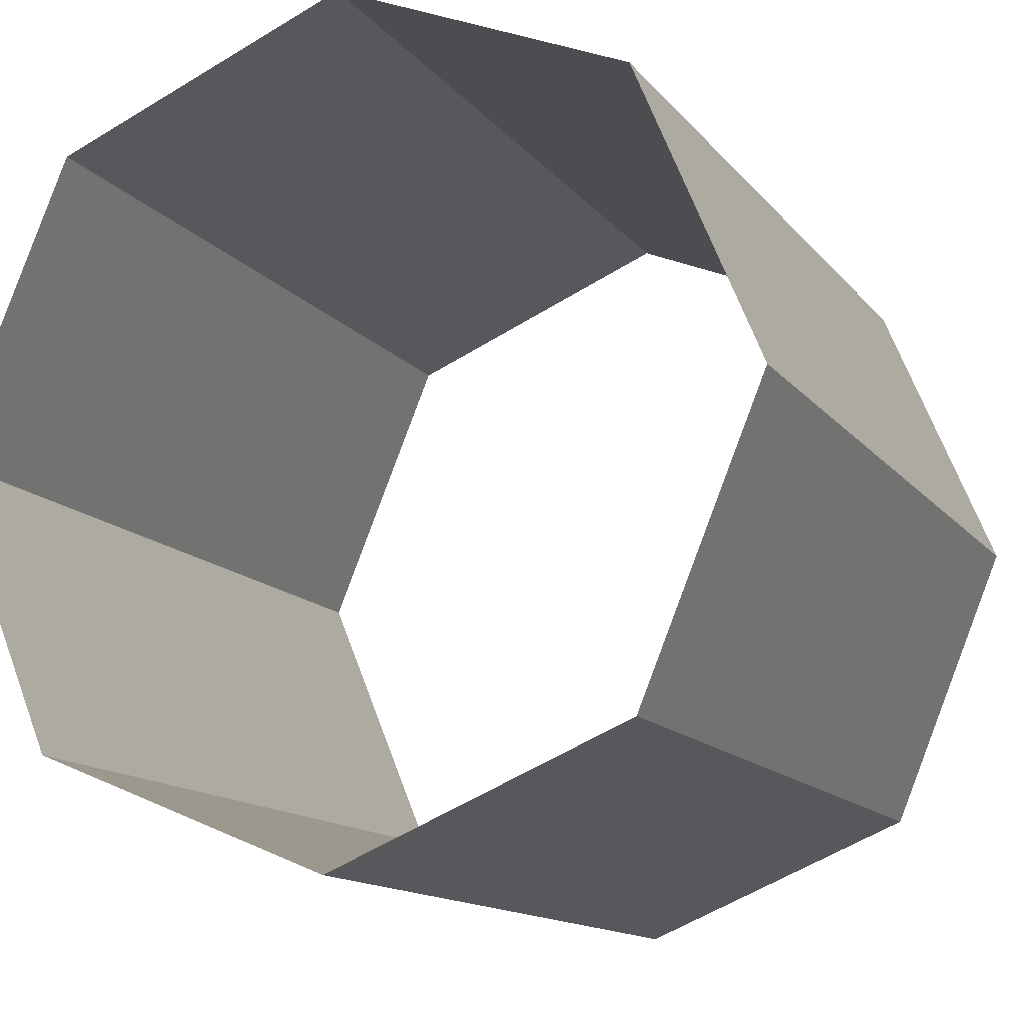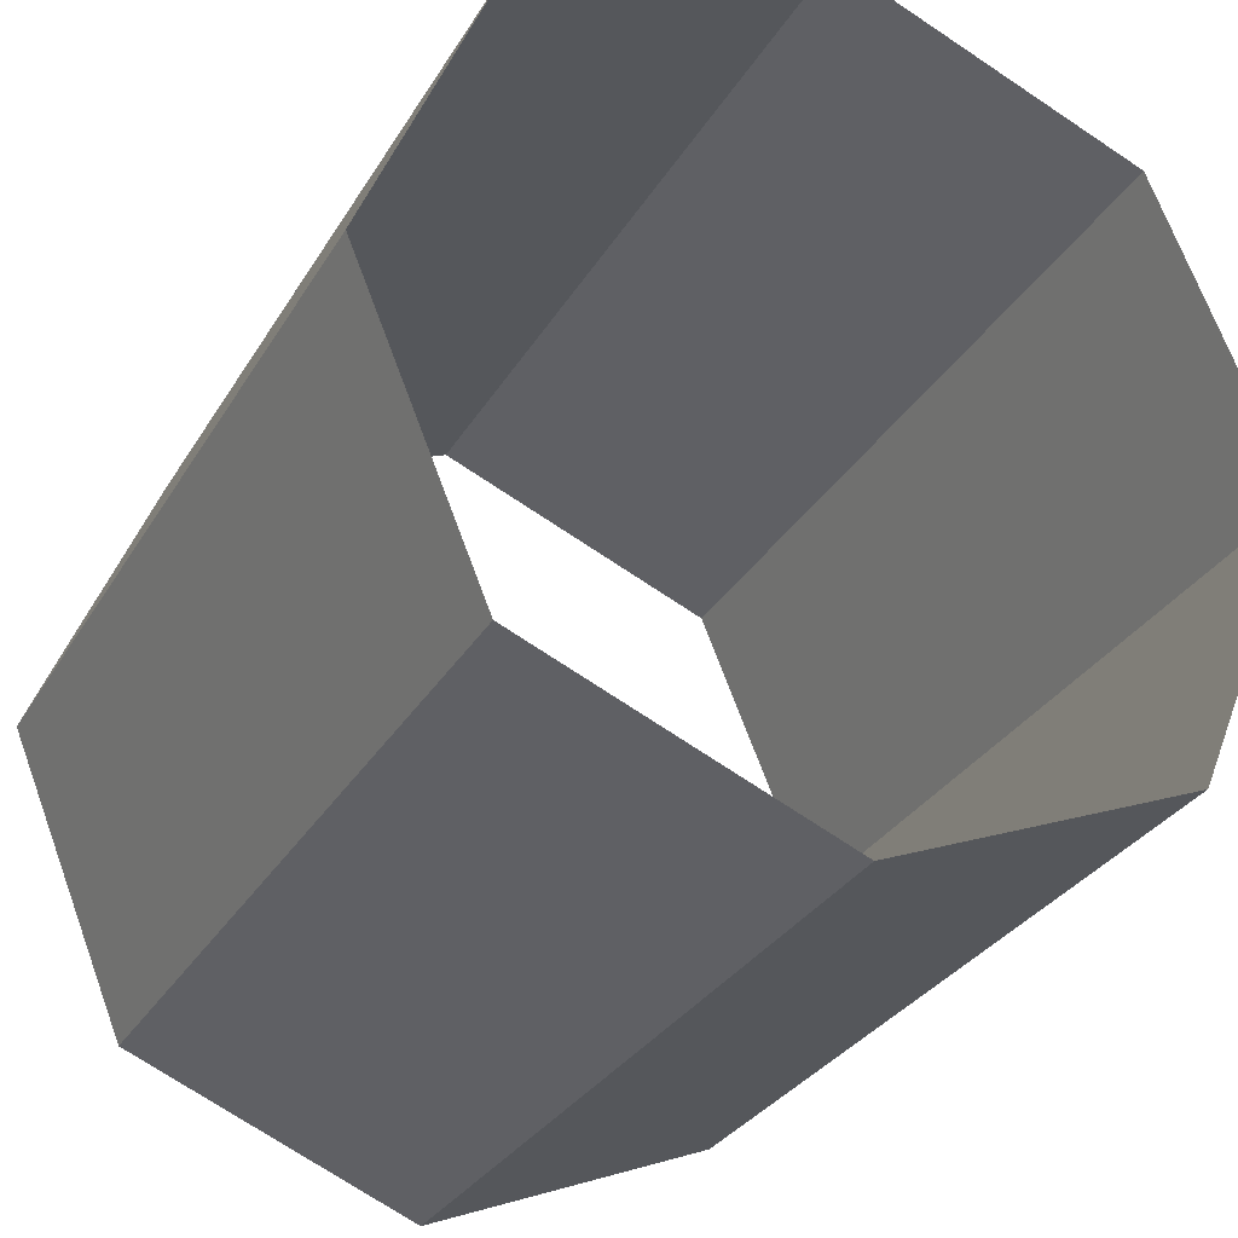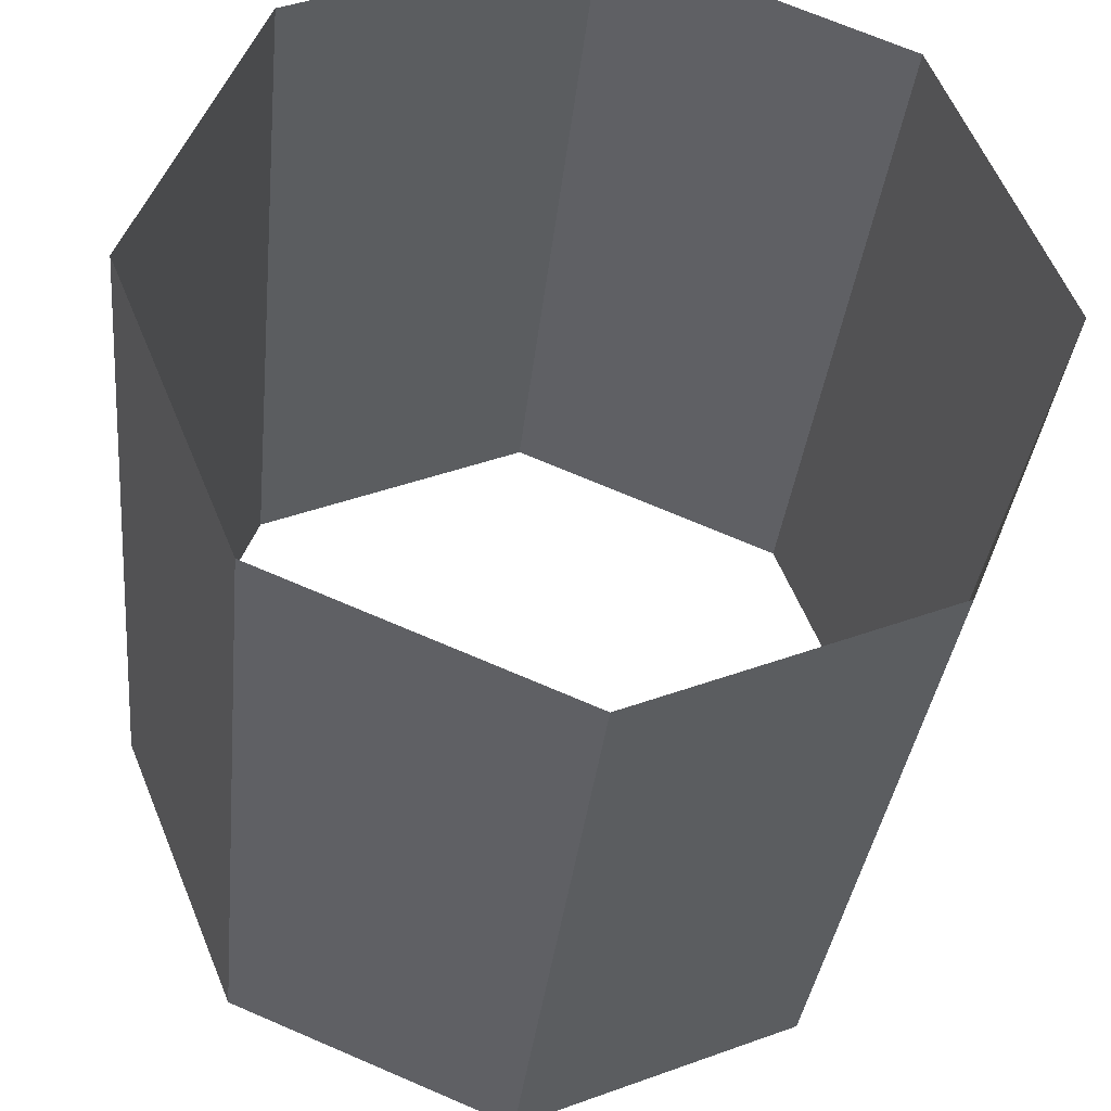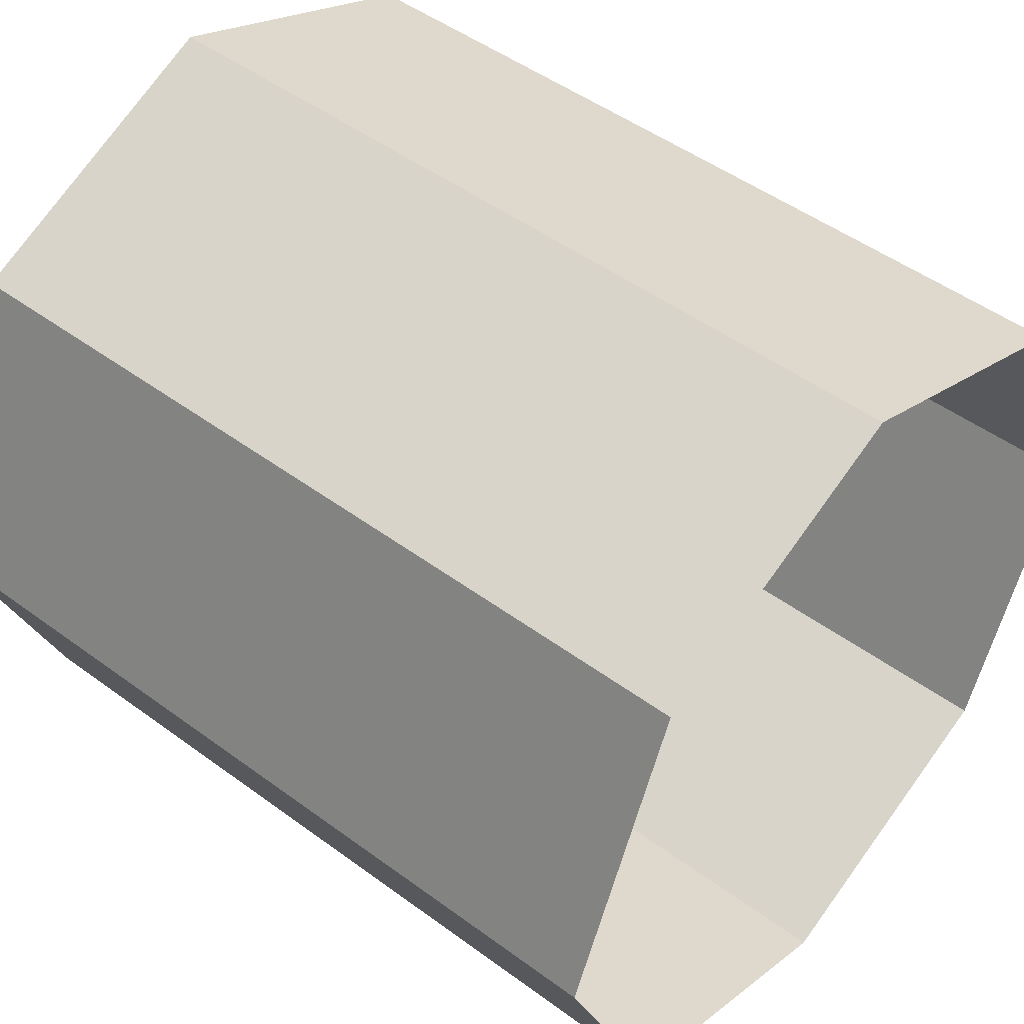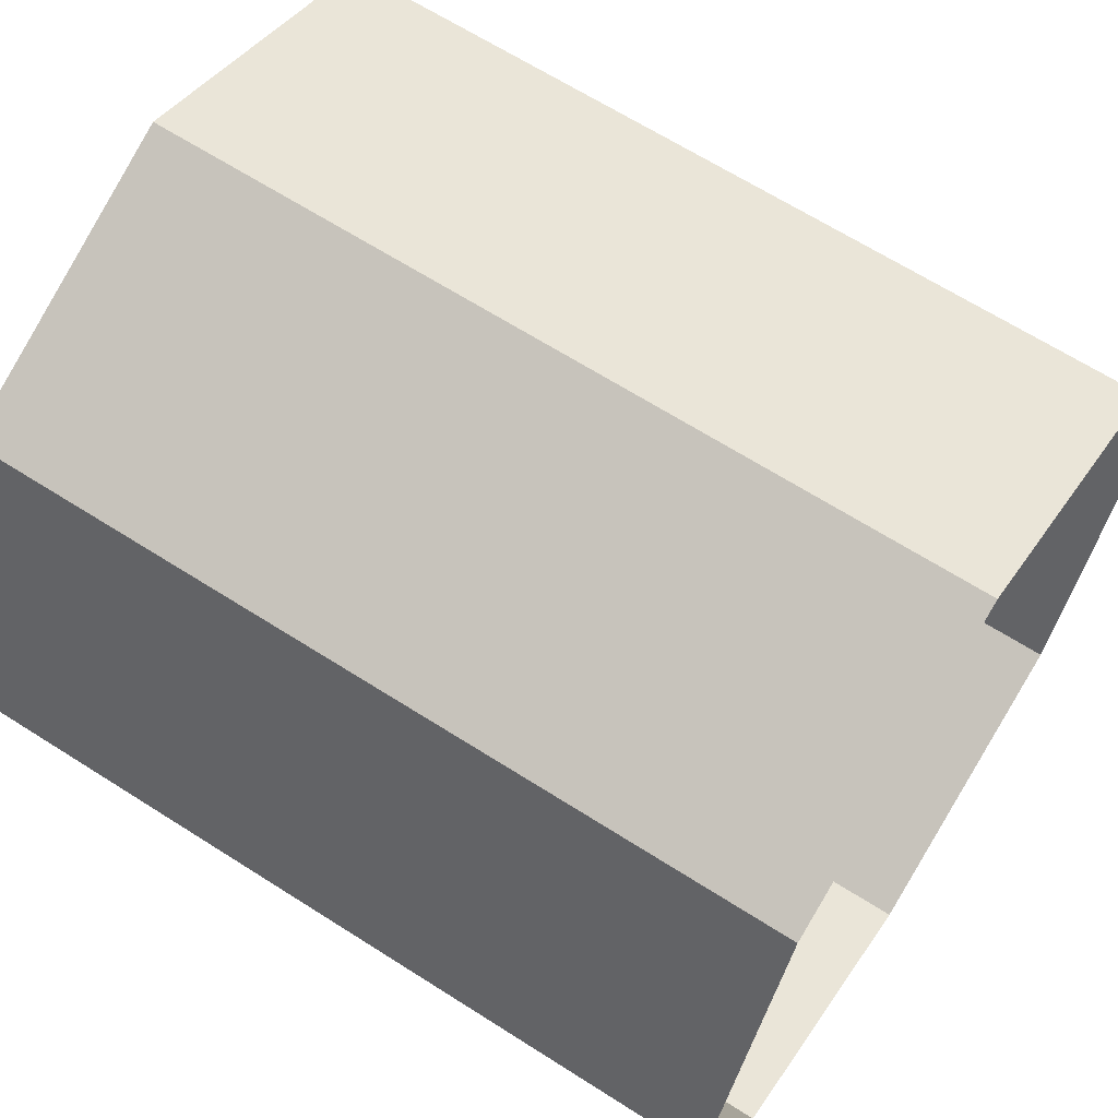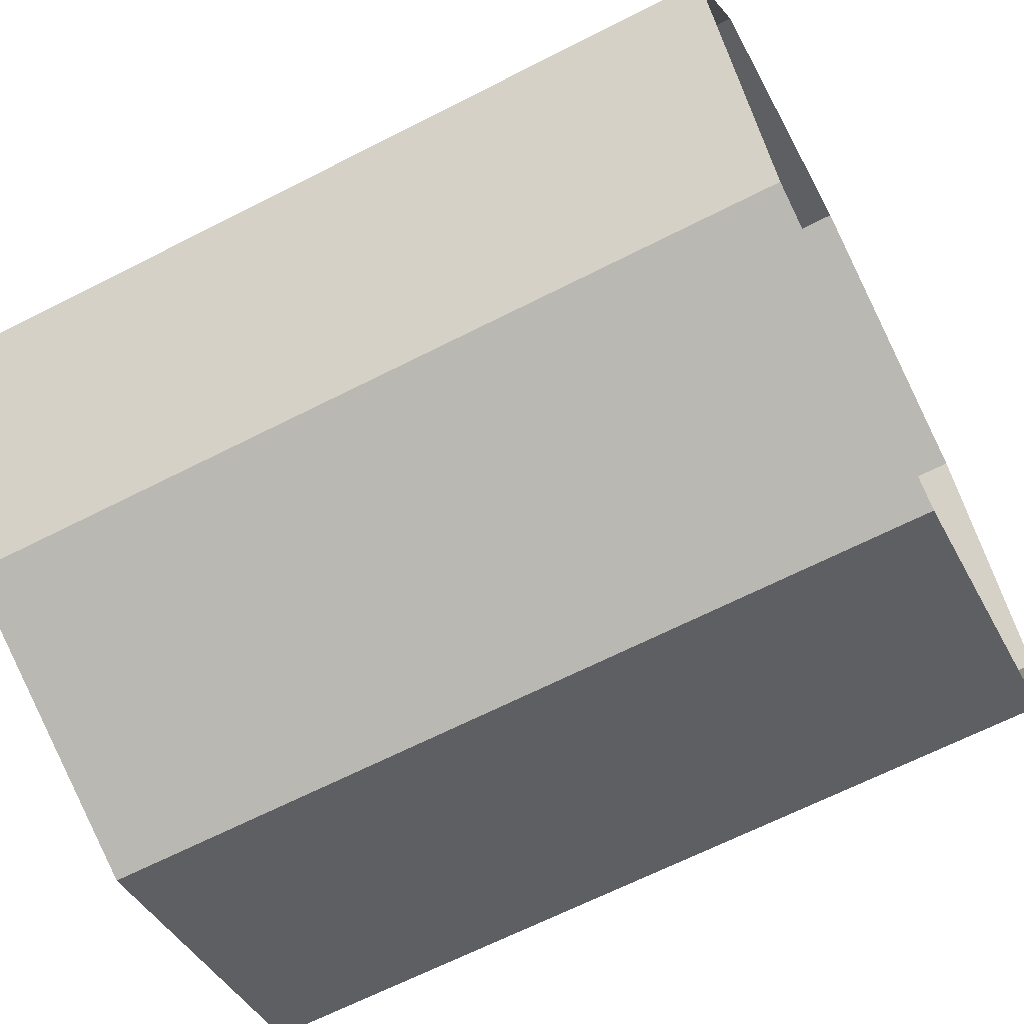
<metadata>
{"format":"obj","ext":"obj","renderer":"f3d","projection":"perspective","resolution":1024,"background":"white","views":[{"elev":-13.3,"azim":113.4,"up":"+Y"},{"elev":-30.3,"azim":64.5,"up":"+Y"},{"elev":-33.3,"azim":84.2,"up":"+Z"},{"elev":48.5,"azim":39.5,"up":"+Z"},{"elev":65.5,"azim":32.7,"up":"+Z"},{"elev":-65.6,"azim":27.2,"up":"+Y"}]}
</metadata>
<code>
o Cube
v 1 0.5 1
v 1 0.1464 0.8536
v 1 0 0.5
v 1 0.1464 0.1464
v 1 0.5 0
v 1 0.8536 0.1464
v 1 1 0.5
v 1 0.8536 0.8536
v 0 0.5 1
v 0 0.1464 0.8536
v 0 0 0.5
v 0 0.1464 0.1464
v 0 0.5 0
v 0 0.8536 0.1464
v 0 1 0.5
v 0 0.8536 0.8536
v 1 0.5 1
v 1 0.1464 0.8536
v 1 0 0.5
v 1 0.1464 0.1464
v 1 0.5 0
v 1 0.8536 0.1464
v 1 1 0.5
v 1 0.8536 0.8536
v 0 0.5 1
v 0 0.1464 0.8536
v 0 0 0.5
v 0 0.1464 0.1464
v 0 0.5 0
v 0 0.8536 0.1464
v 0 1 0.5
v 0 0.8536 0.8536
f 7 15 14 6
f 5 13 12 4
f 3 11 10 2
f 8 16 15 7
f 6 14 13 5
f 4 12 11 3
f 2 10 9 1
f 1 9 16 8
f 23 22 30 31
f 21 20 28 29
f 19 18 26 27
f 24 23 31 32
f 22 21 29 30
f 20 19 27 28
f 18 17 25 26
f 17 24 32 25

</code>
